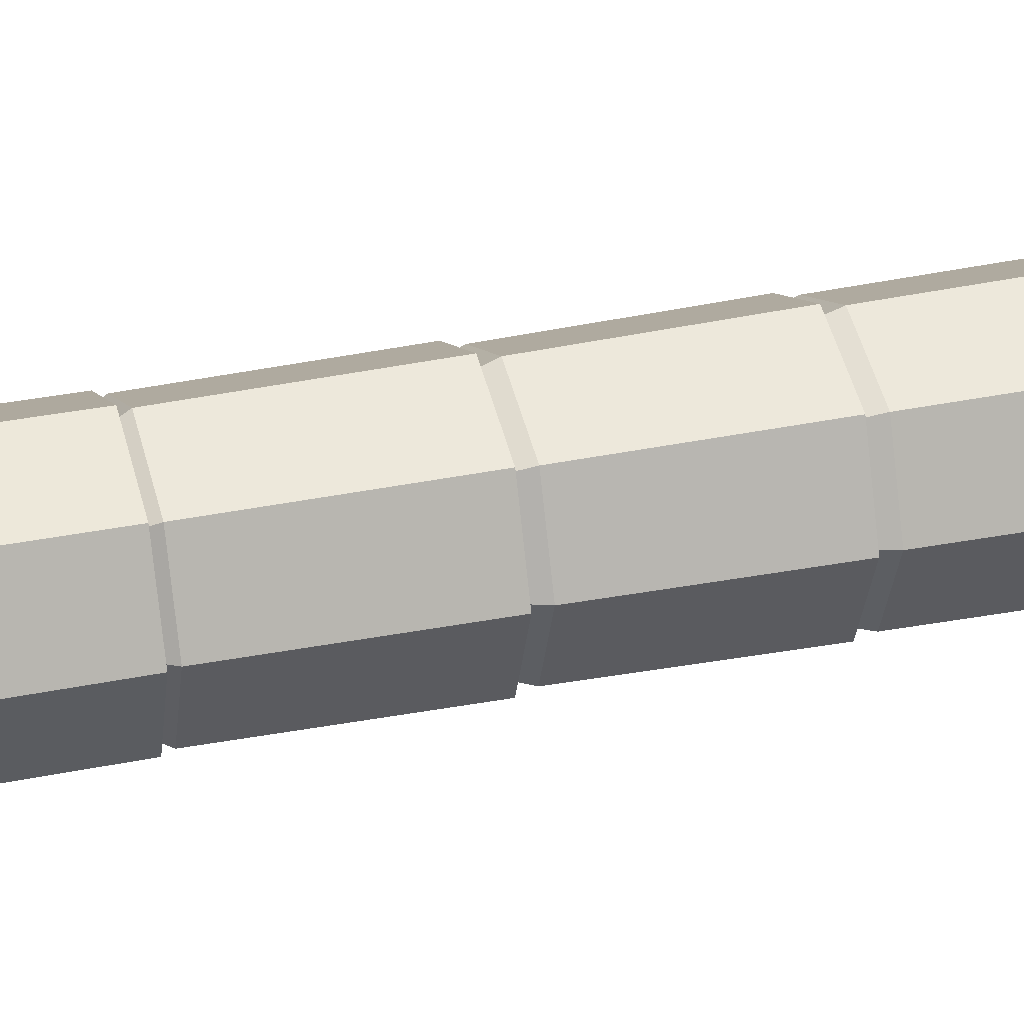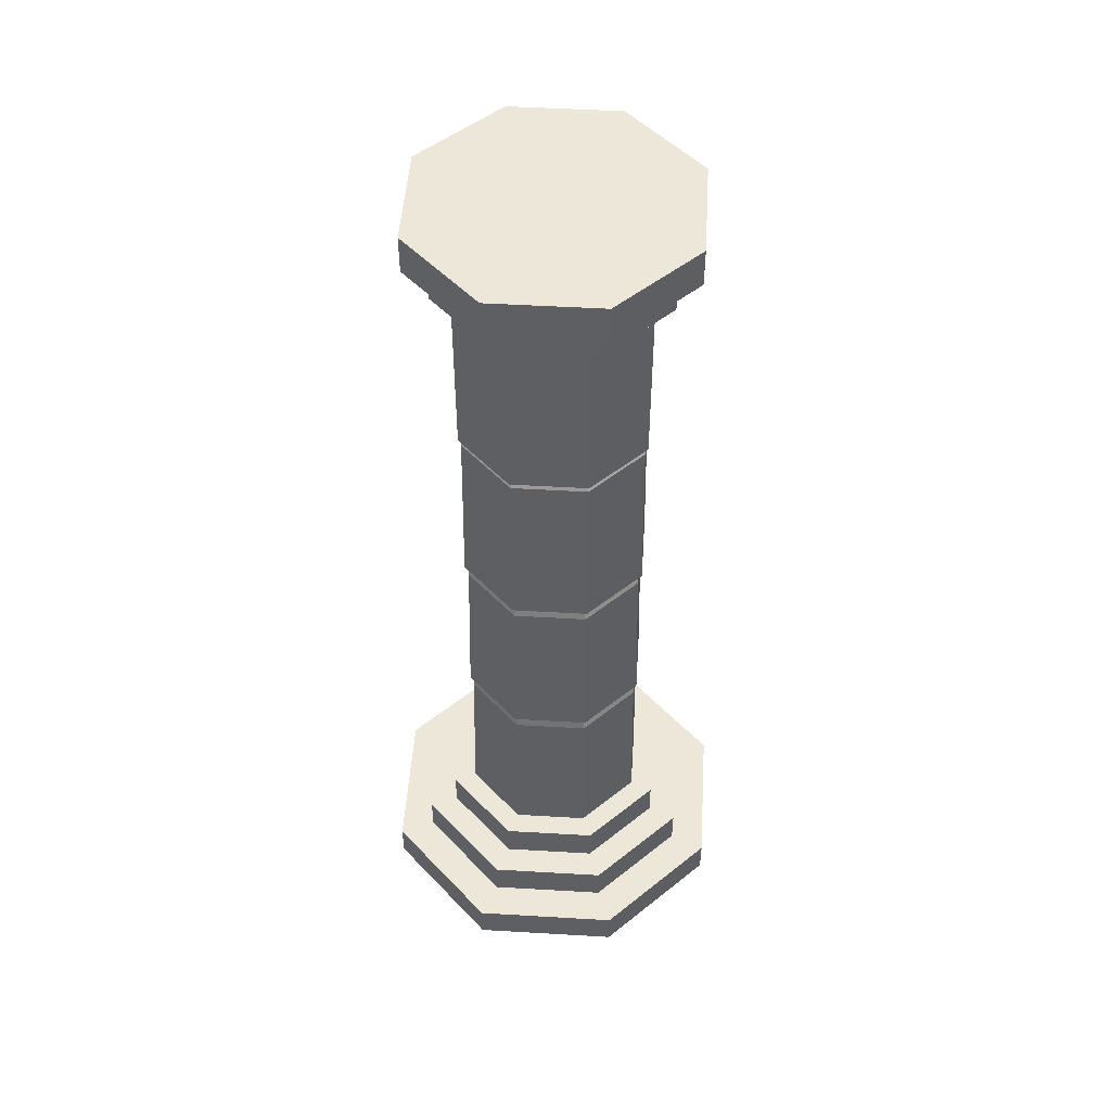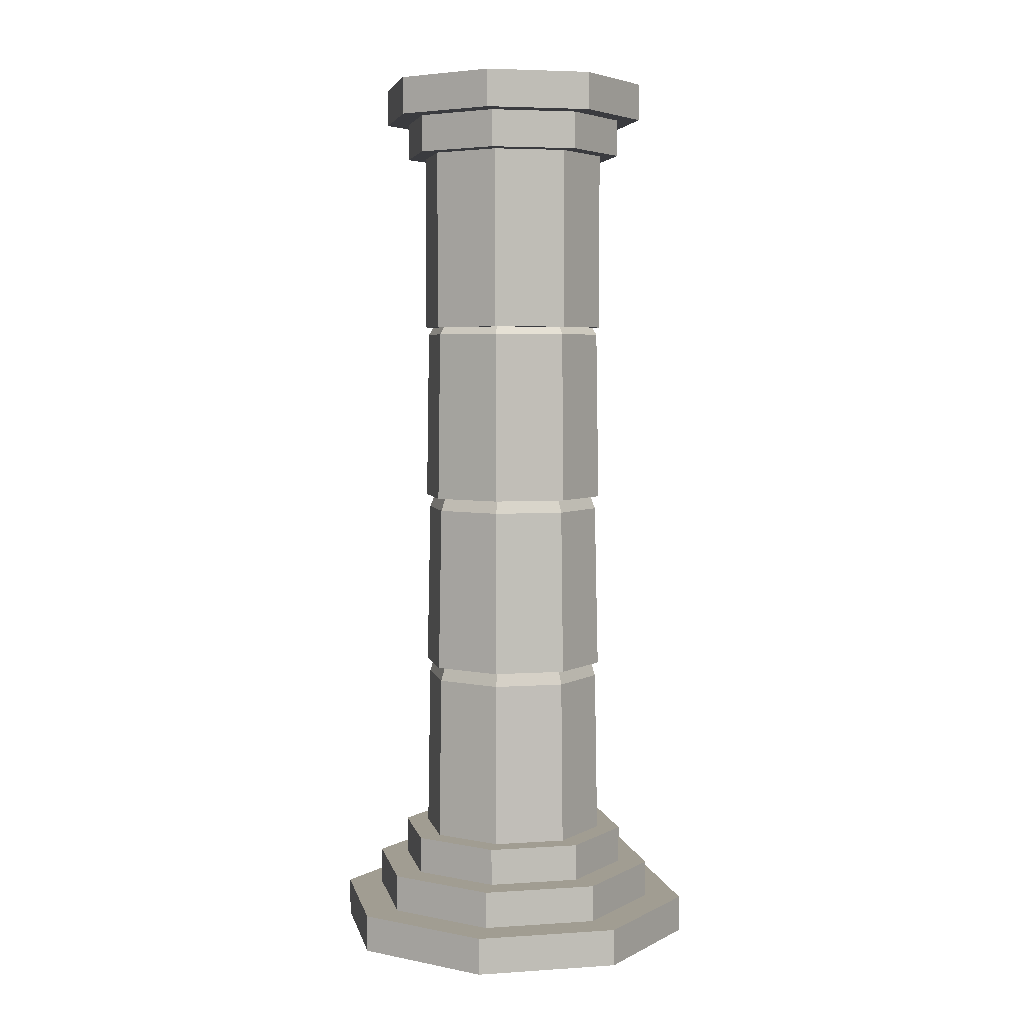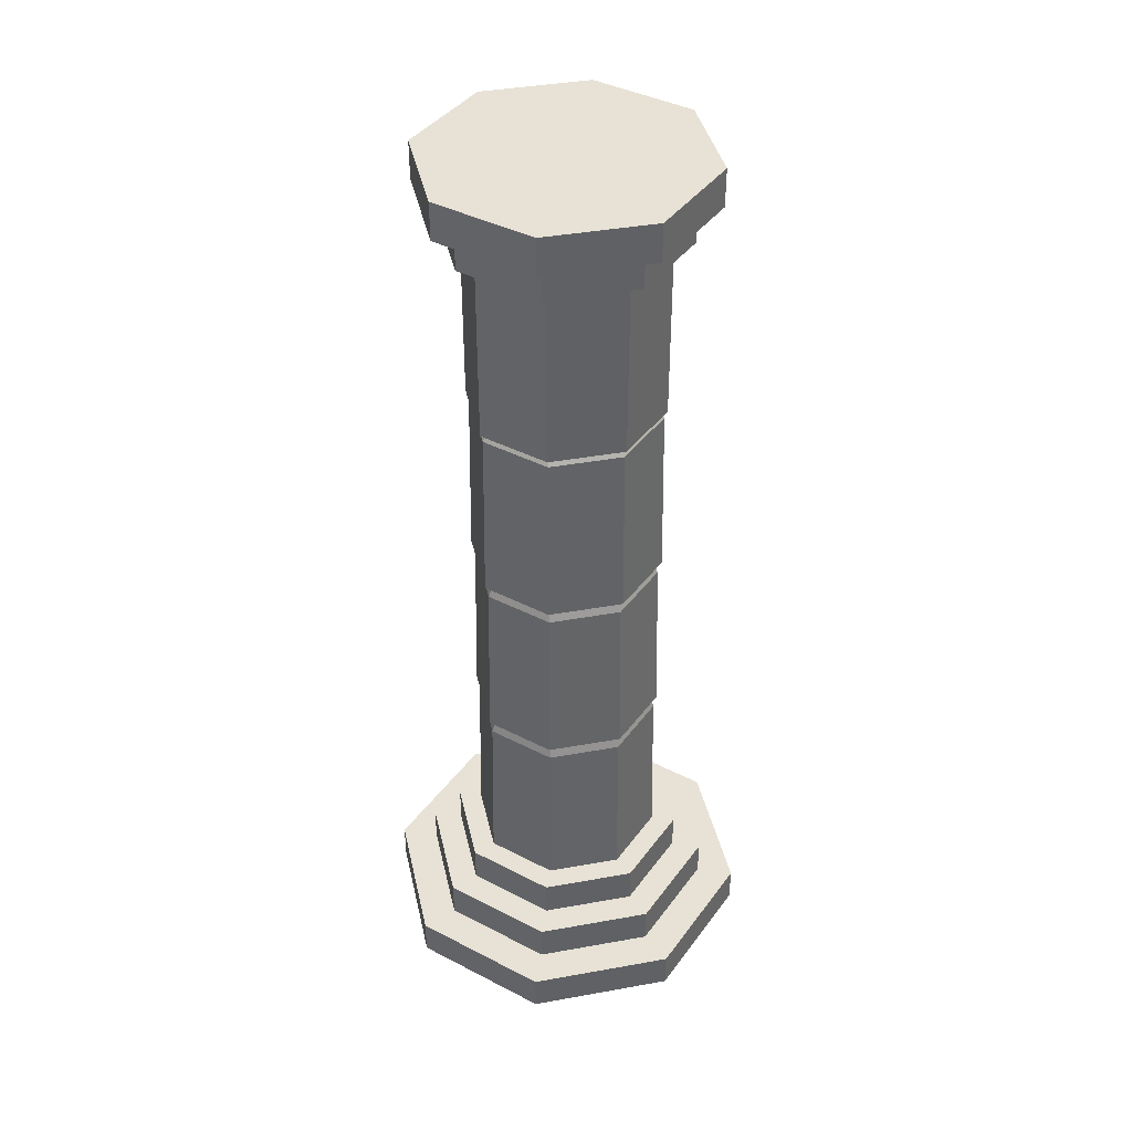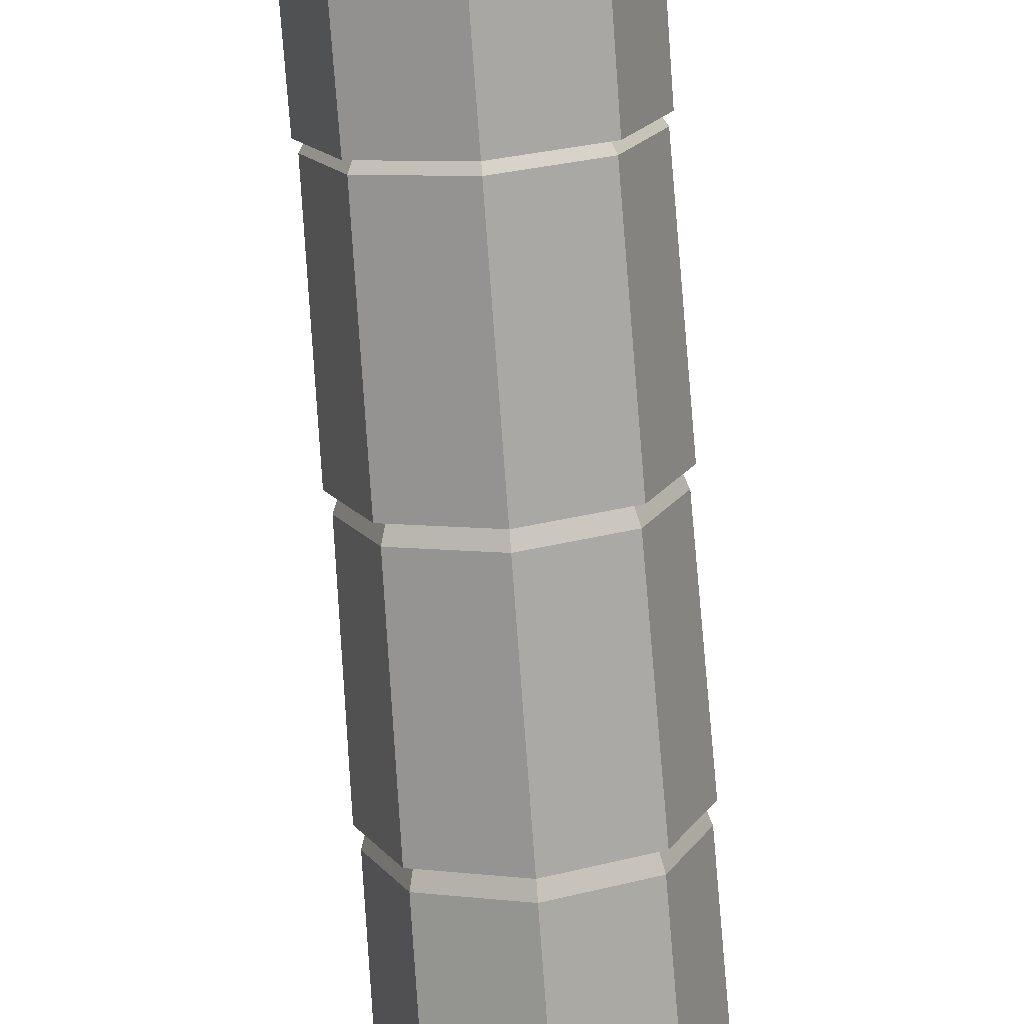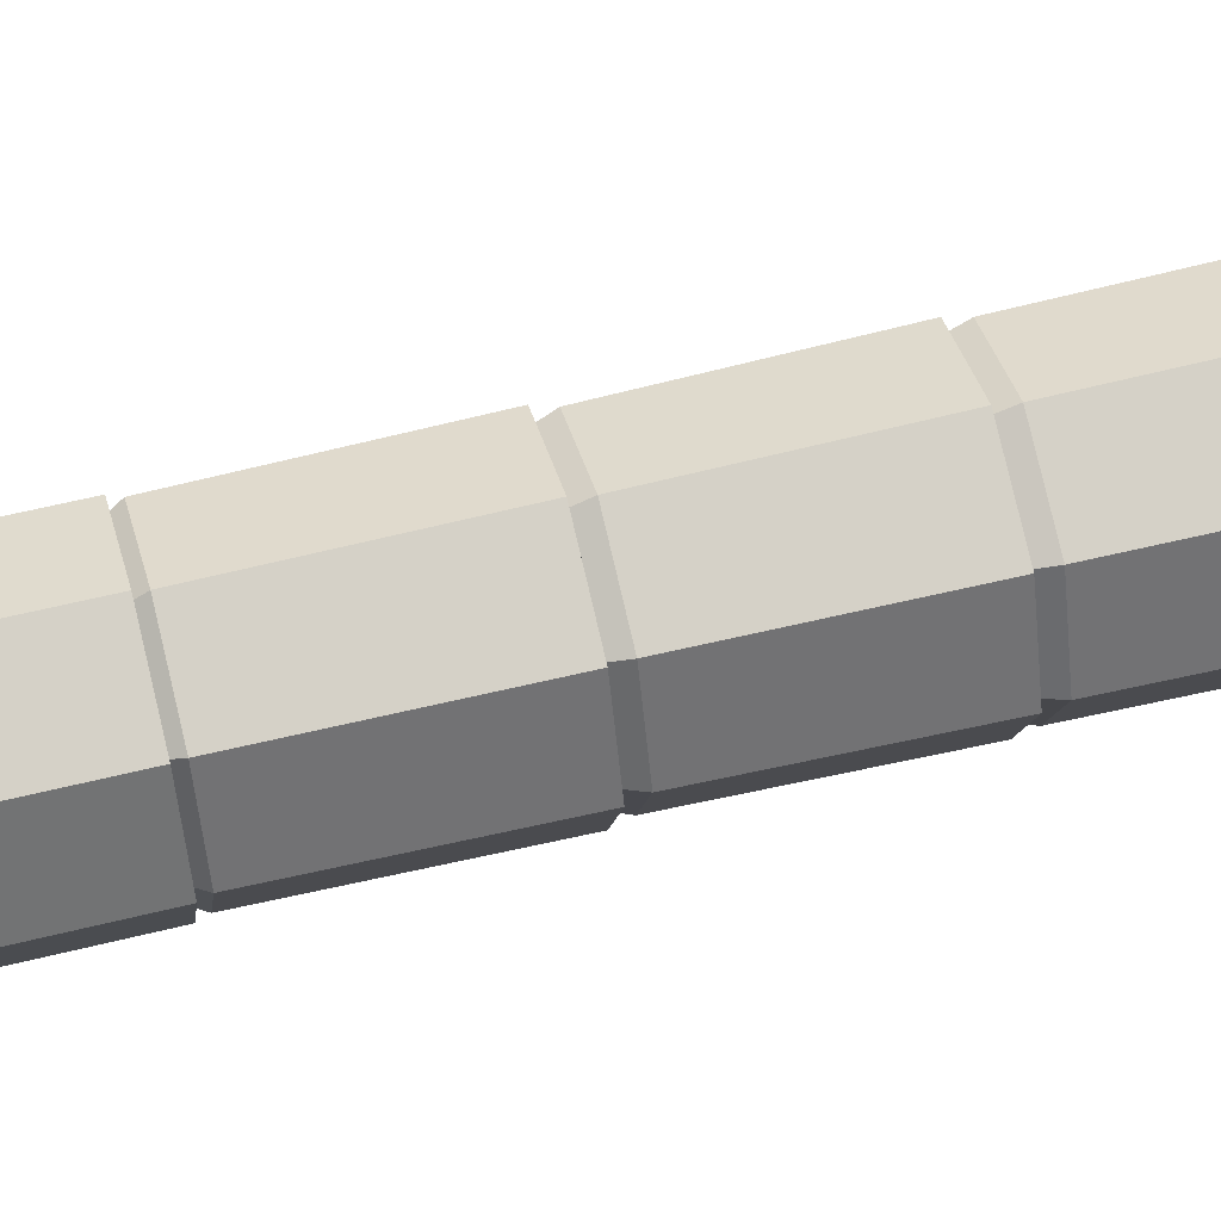
<metadata>
{"format":"obj","ext":"obj","renderer":"f3d","projection":"perspective","resolution":1024,"background":"white","views":[{"elev":31.0,"azim":-106.7,"up":"+Z"},{"elev":49.8,"azim":-18.8,"up":"+Y"},{"elev":4.7,"azim":145.4,"up":"+Y"},{"elev":40.3,"azim":-80.0,"up":"+Y"},{"elev":-74.0,"azim":-175.8,"up":"+Z"},{"elev":57.8,"azim":-104.5,"up":"+Z"}]}
</metadata>
<code>
o Column_Cylinder.006
v -0 -0.00773 -1
v 0.7071 -0.00773 -0.7071
v 1 -0.00773 -0
v 0.7071 -0.00773 0.7071
v 0 -0.00773 1
v -0.7071 -0.00773 0.7071
v -1 -0.00773 0
v -0.7071 -0.00773 -0.7071
v -0 0.1923 -1
v 0.7071 0.1923 -0.7071
v 1 0.1923 -0
v 0.7071 0.1923 0.7071
v 0 0.1923 1
v -0.7071 0.1923 0.7071
v -1 0.1923 0
v -0.7071 0.1923 -0.7071
v -0 0.1923 -0.8
v 0.5657 0.1923 -0.5657
v 0.8 0.1923 -0
v 0.5657 0.1923 0.5657
v 0 0.1923 0.8
v -0.5657 0.1923 0.5657
v -0.8 0.1923 0
v -0.5657 0.1923 -0.5657
v -0 0.3923 -0.8
v 0.5657 0.3923 -0.5657
v 0.8 0.3923 -0
v 0.5657 0.3923 0.5657
v 0 0.3923 0.8
v -0.5657 0.3923 0.5657
v -0.8 0.3923 0
v -0.5657 0.3923 -0.5657
v -0 0.3923 -0.64
v 0.4525 0.3923 -0.4525
v 0.64 0.3923 -0
v 0.4525 0.3923 0.4525
v 0 0.3923 0.64
v -0.4525 0.3923 0.4525
v -0.64 0.3923 0
v -0.4525 0.3923 -0.4525
v -0 0.5923 -0.64
v 0.4525 0.5923 -0.4525
v 0.64 0.5923 -0
v 0.4525 0.5923 0.4525
v 0 0.5923 0.64
v -0.4525 0.5923 0.4525
v -0.64 0.5923 0
v -0.4525 0.5923 -0.4525
v -0 0.5923 -0.512
v 0.362 0.5923 -0.362
v 0.512 0.5923 -0
v 0.362 0.5923 0.362
v 0 0.5923 0.512
v -0.362 0.5923 0.362
v -0.512 0.5923 0
v -0.362 0.5923 -0.362
v -0 4.51 -0.512
v 0.362 4.51 -0.362
v 0.512 4.51 -0
v 0.362 4.51 0.362
v 0 4.51 0.512
v -0.362 4.51 0.362
v -0.512 4.51 0
v -0.362 4.51 -0.362
v 0.512 1.572 -0
v 0.512 2.551 -0
v 0.512 3.53 -0
v 0.362 3.53 0.362
v 0.362 2.551 0.362
v 0.362 1.572 0.362
v -0 1.572 -0.512
v -0 2.551 -0.512
v -0 3.53 -0.512
v 0.362 3.53 -0.362
v 0.362 2.551 -0.362
v 0.362 1.572 -0.362
v -0.362 1.572 -0.362
v -0.362 2.551 -0.362
v -0.362 3.53 -0.362
v -0.362 1.572 0.362
v -0.362 2.551 0.362
v -0.362 3.53 0.362
v -0.512 3.53 0
v -0.512 2.551 0
v -0.512 1.572 0
v 0 3.53 0.512
v 0 2.551 0.512
v 0 1.572 0.512
v 0.3335 1.572 0.3335
v 0.3335 1.572 -0.3335
v -0.4717 1.572 0
v 0 1.572 0.4717
v 0.4717 1.572 -0
v -0 1.572 -0.4717
v -0.3335 1.572 -0.3335
v -0.3335 1.572 0.3335
v 0.3507 1.496 0.3507
v 0.3507 1.496 -0.3507
v -0.496 1.496 0
v 0 1.496 0.496
v 0.496 1.496 -0
v -0 1.496 -0.496
v -0.3507 1.496 -0.3507
v -0.3507 1.496 0.3507
v 0.4643 2.551 -0
v 0.3283 2.551 0.3283
v -0 2.551 -0.4643
v 0.3283 2.551 -0.3283
v -0.3283 2.551 -0.3283
v -0.3283 2.551 0.3283
v -0.4643 2.551 0
v 0 2.551 0.4643
v 0.3478 2.48 0.3478
v 0.3478 2.48 -0.3478
v -0.4918 2.48 0
v 0 2.48 0.4918
v 0.4918 2.48 -0
v -0 2.48 -0.4918
v -0.3478 2.48 -0.3478
v -0.3478 2.48 0.3478
v 0.4715 3.53 -0
v 0.3334 3.53 0.3334
v -0 3.53 -0.4715
v 0.3334 3.53 -0.3334
v -0.3334 3.53 -0.3334
v -0.3334 3.53 0.3334
v -0.4715 3.53 0
v 0 3.53 0.4715
v 0.3515 3.489 0.3515
v 0.3515 3.489 -0.3515
v -0.497 3.489 0
v 0 3.489 0.497
v 0.497 3.489 -0
v -0 3.489 -0.497
v -0.3515 3.489 -0.3515
v -0.3515 3.489 0.3515
v -0 4.51 -0.6144
v 0.4344 4.51 -0.4344
v 0.6144 4.51 -0
v 0.4344 4.51 0.4344
v 0 4.51 0.6144
v -0.4344 4.51 0.4344
v -0.6144 4.51 0
v -0.4344 4.51 -0.4344
v -0 4.71 -0.6144
v 0.4344 4.71 -0.4344
v 0.6144 4.71 -0
v 0.4344 4.71 0.4344
v 0 4.71 0.6144
v -0.4344 4.71 0.4344
v -0.6144 4.71 0
v -0.4344 4.71 -0.4344
v -0 4.71 -0.7373
v 0.5213 4.71 -0.5213
v 0.7373 4.71 -0
v 0.5213 4.71 0.5213
v 0 4.71 0.7373
v -0.5213 4.71 0.5213
v -0.7373 4.71 0
v -0.5213 4.71 -0.5213
v -0 4.91 -0.7373
v 0.5213 4.91 -0.5213
v 0.7373 4.91 -0
v 0.5213 4.91 0.5213
v 0 4.91 0.7373
v -0.5213 4.91 0.5213
v -0.7373 4.91 0
v -0.5213 4.91 -0.5213
f 8 2 4
f 14 23 15
f 11 4 3
f 9 2 1
f 16 1 8
f 14 7 6
f 12 5 4
f 10 3 2
f 15 8 7
f 13 6 5
f 17 26 18
f 12 21 13
f 10 19 11
f 15 24 16
f 14 21 22
f 11 20 12
f 9 18 10
f 9 24 17
f 31 40 32
f 24 25 17
f 22 31 23
f 20 29 21
f 18 27 19
f 23 32 24
f 21 30 22
f 19 28 20
f 34 43 35
f 29 38 30
f 27 36 28
f 25 34 26
f 32 33 25
f 30 39 31
f 29 36 37
f 26 35 27
f 48 49 41
f 39 48 40
f 37 46 38
f 35 44 36
f 33 42 34
f 40 41 33
f 38 47 39
f 36 45 37
f 67 60 68
f 46 55 47
f 44 53 45
f 42 51 43
f 48 55 56
f 45 54 46
f 43 52 44
f 41 50 42
f 64 143 144
f 73 58 74
f 79 57 73
f 82 63 83
f 68 61 86
f 74 59 67
f 83 64 79
f 86 62 82
f 92 80 96
f 112 81 110
f 128 82 126
f 91 77 95
f 111 78 109
f 125 83 79
f 90 65 93
f 105 75 66
f 124 67 121
f 89 88 92
f 106 87 112
f 122 86 128
f 96 85 91
f 110 84 111
f 126 83 127
f 95 71 94
f 107 78 72
f 125 73 123
f 90 71 76
f 107 75 108
f 123 74 124
f 93 70 89
f 105 69 106
f 121 68 122
f 101 89 97
f 102 90 98
f 103 94 102
f 104 91 99
f 97 92 100
f 98 93 101
f 99 95 103
f 100 96 104
f 53 104 54
f 55 103 56
f 50 101 51
f 52 100 53
f 55 104 99
f 56 102 49
f 49 98 50
f 51 97 52
f 117 106 113
f 118 108 114
f 119 107 118
f 120 111 115
f 113 112 116
f 117 108 105
f 119 111 109
f 120 112 110
f 80 116 120
f 77 115 119
f 76 117 65
f 70 116 88
f 80 115 85
f 77 118 71
f 71 114 76
f 65 113 70
f 133 122 129
f 134 124 130
f 134 125 123
f 136 127 131
f 129 128 132
f 130 121 133
f 131 125 135
f 132 126 136
f 81 132 136
f 78 131 135
f 75 133 66
f 69 132 87
f 81 131 84
f 78 134 72
f 72 130 75
f 66 129 69
f 141 150 142
f 61 142 62
f 59 140 60
f 57 138 58
f 64 137 57
f 62 143 63
f 60 141 61
f 58 139 59
f 151 160 152
f 139 148 140
f 137 146 138
f 144 145 137
f 142 151 143
f 140 149 141
f 138 147 139
f 143 152 144
f 158 167 159
f 149 158 150
f 147 156 148
f 145 154 146
f 152 153 145
f 151 158 159
f 148 157 149
f 146 155 147
f 162 168 166
f 156 165 157
f 154 163 155
f 159 168 160
f 157 166 158
f 155 164 156
f 153 162 154
f 160 161 153
f 8 1 2
f 2 3 4
f 4 5 6
f 6 7 4
f 7 8 4
f 14 22 23
f 11 12 4
f 9 10 2
f 16 9 1
f 14 15 7
f 12 13 5
f 10 11 3
f 15 16 8
f 13 14 6
f 17 25 26
f 12 20 21
f 10 18 19
f 15 23 24
f 14 13 21
f 11 19 20
f 9 17 18
f 9 16 24
f 31 39 40
f 24 32 25
f 22 30 31
f 20 28 29
f 18 26 27
f 23 31 32
f 21 29 30
f 19 27 28
f 34 42 43
f 29 37 38
f 27 35 36
f 25 33 34
f 32 40 33
f 30 38 39
f 29 28 36
f 26 34 35
f 48 56 49
f 39 47 48
f 37 45 46
f 35 43 44
f 33 41 42
f 40 48 41
f 38 46 47
f 36 44 45
f 67 59 60
f 46 54 55
f 44 52 53
f 42 50 51
f 48 47 55
f 45 53 54
f 43 51 52
f 41 49 50
f 64 63 143
f 73 57 58
f 79 64 57
f 82 62 63
f 68 60 61
f 74 58 59
f 83 63 64
f 86 61 62
f 92 88 80
f 112 87 81
f 128 86 82
f 91 85 77
f 111 84 78
f 125 127 83
f 90 76 65
f 105 108 75
f 124 74 67
f 89 70 88
f 106 69 87
f 122 68 86
f 96 80 85
f 110 81 84
f 126 82 83
f 95 77 71
f 107 109 78
f 125 79 73
f 90 94 71
f 107 72 75
f 123 73 74
f 93 65 70
f 105 66 69
f 121 67 68
f 101 93 89
f 102 94 90
f 103 95 94
f 104 96 91
f 97 89 92
f 98 90 93
f 99 91 95
f 100 92 96
f 53 100 104
f 55 99 103
f 50 98 101
f 52 97 100
f 55 54 104
f 56 103 102
f 49 102 98
f 51 101 97
f 117 105 106
f 118 107 108
f 119 109 107
f 120 110 111
f 113 106 112
f 117 114 108
f 119 115 111
f 120 116 112
f 80 88 116
f 77 85 115
f 76 114 117
f 70 113 116
f 80 120 115
f 77 119 118
f 71 118 114
f 65 117 113
f 133 121 122
f 134 123 124
f 134 135 125
f 136 126 127
f 129 122 128
f 130 124 121
f 131 127 125
f 132 128 126
f 81 87 132
f 78 84 131
f 75 130 133
f 69 129 132
f 81 136 131
f 78 135 134
f 72 134 130
f 66 133 129
f 141 149 150
f 61 141 142
f 59 139 140
f 57 137 138
f 64 144 137
f 62 142 143
f 60 140 141
f 58 138 139
f 151 159 160
f 139 147 148
f 137 145 146
f 144 152 145
f 142 150 151
f 140 148 149
f 138 146 147
f 143 151 152
f 158 166 167
f 149 157 158
f 147 155 156
f 145 153 154
f 152 160 153
f 151 150 158
f 148 156 157
f 146 154 155
f 162 161 168
f 168 167 166
f 166 165 164
f 164 163 166
f 163 162 166
f 156 164 165
f 154 162 163
f 159 167 168
f 157 165 166
f 155 163 164
f 153 161 162
f 160 168 161

</code>
